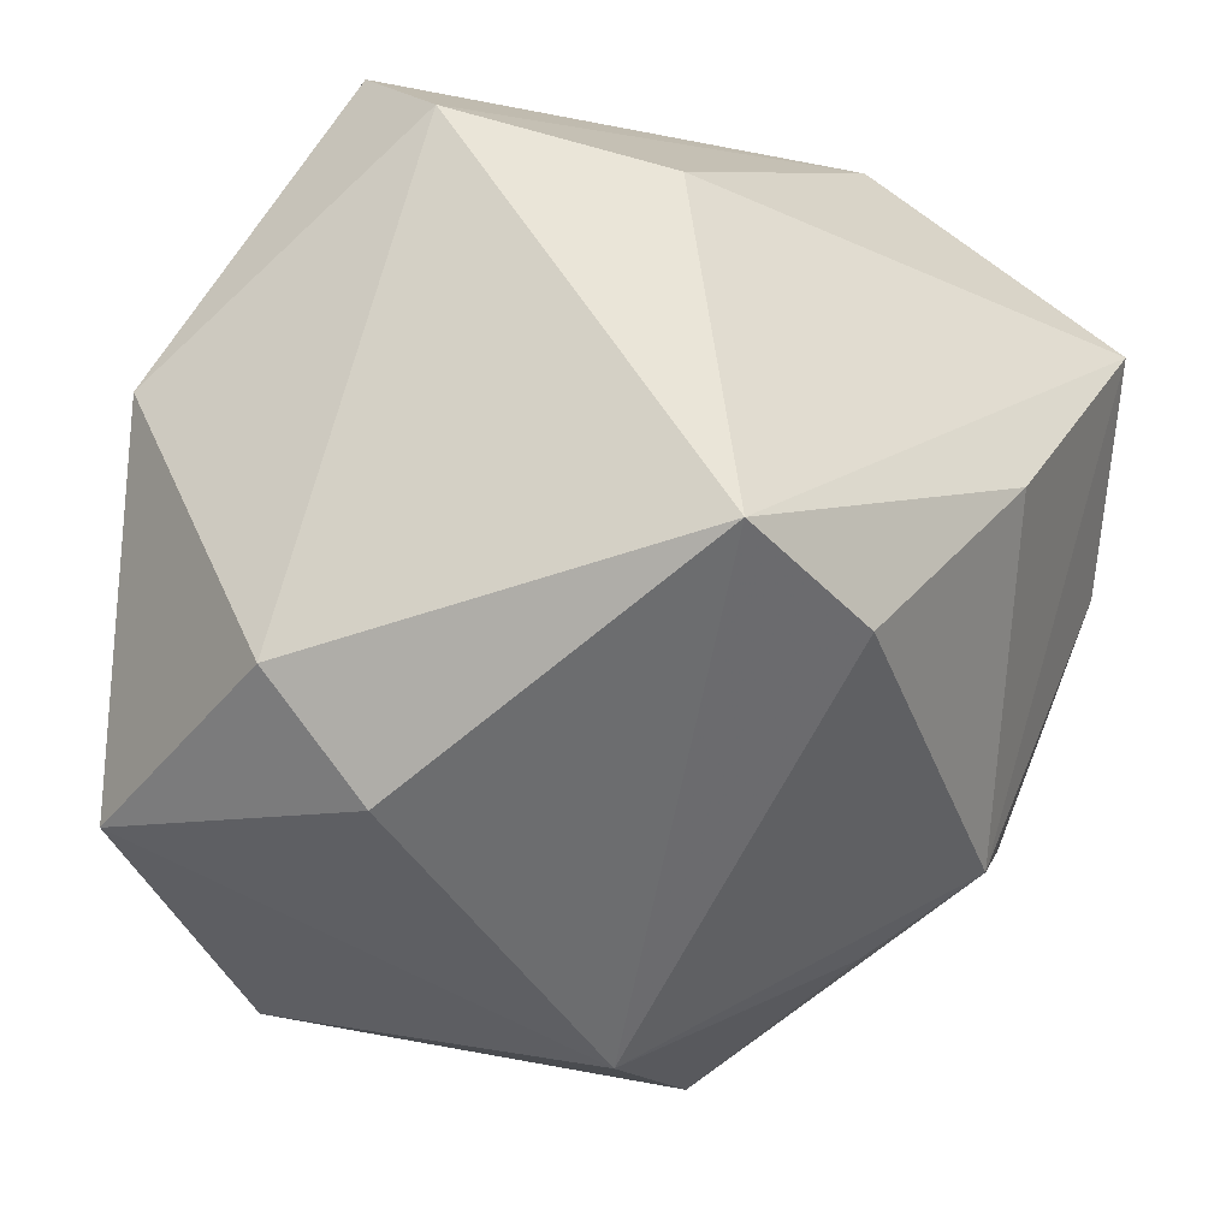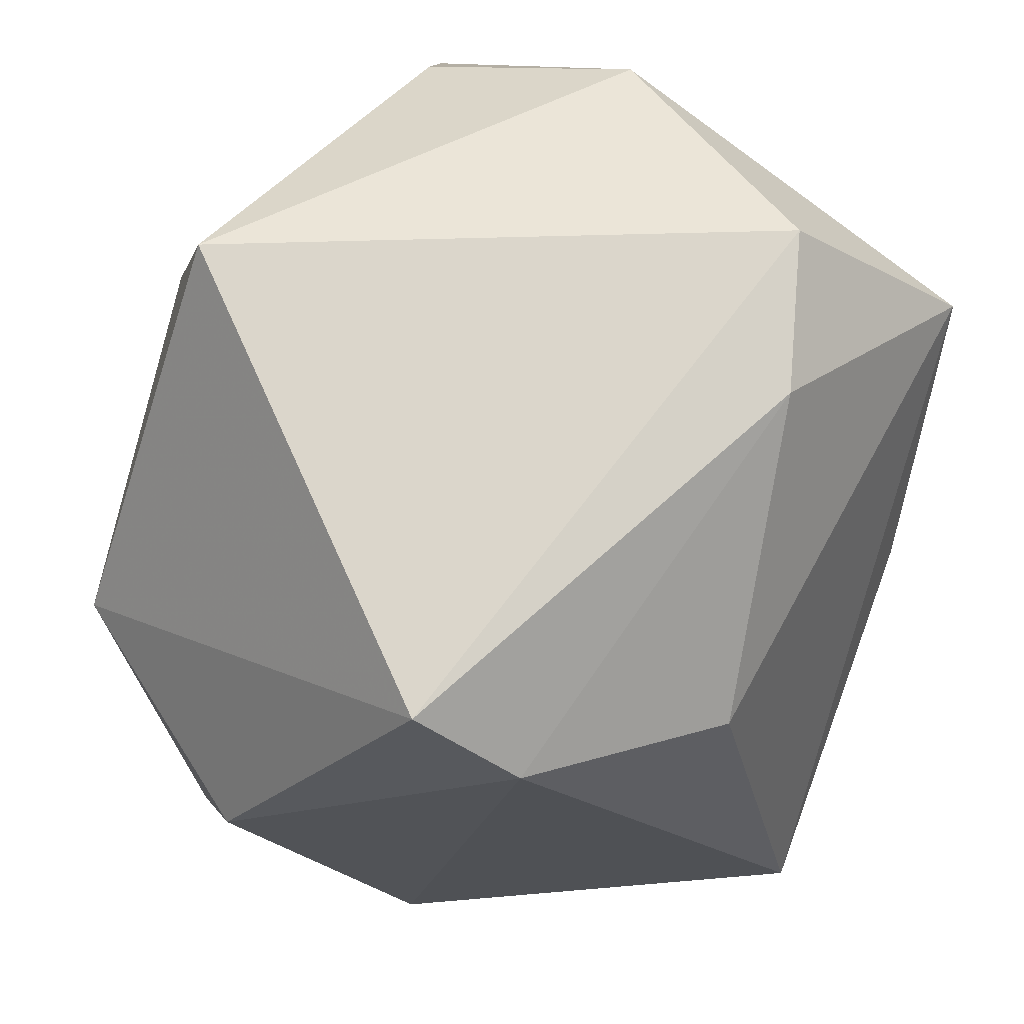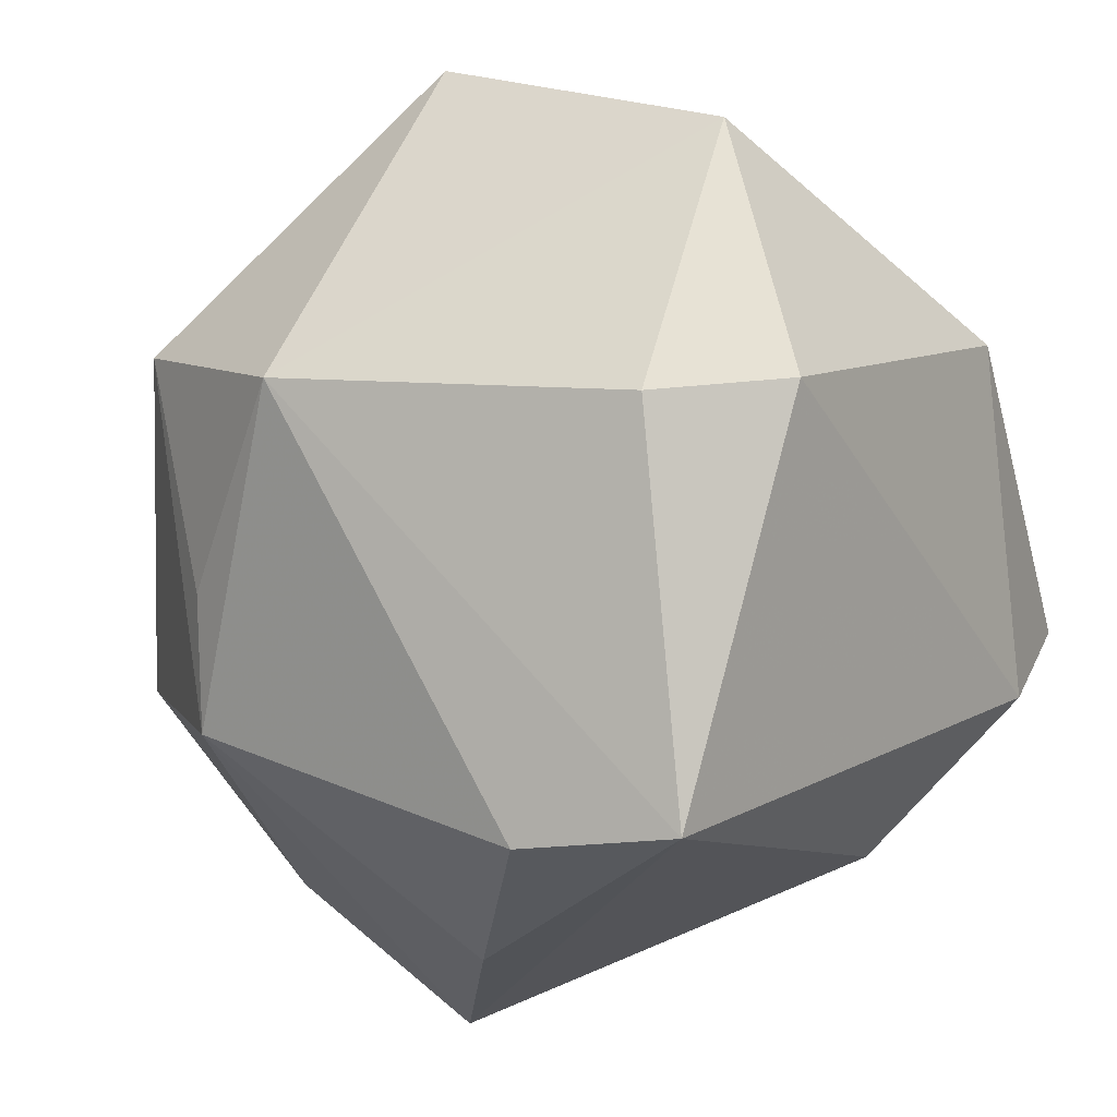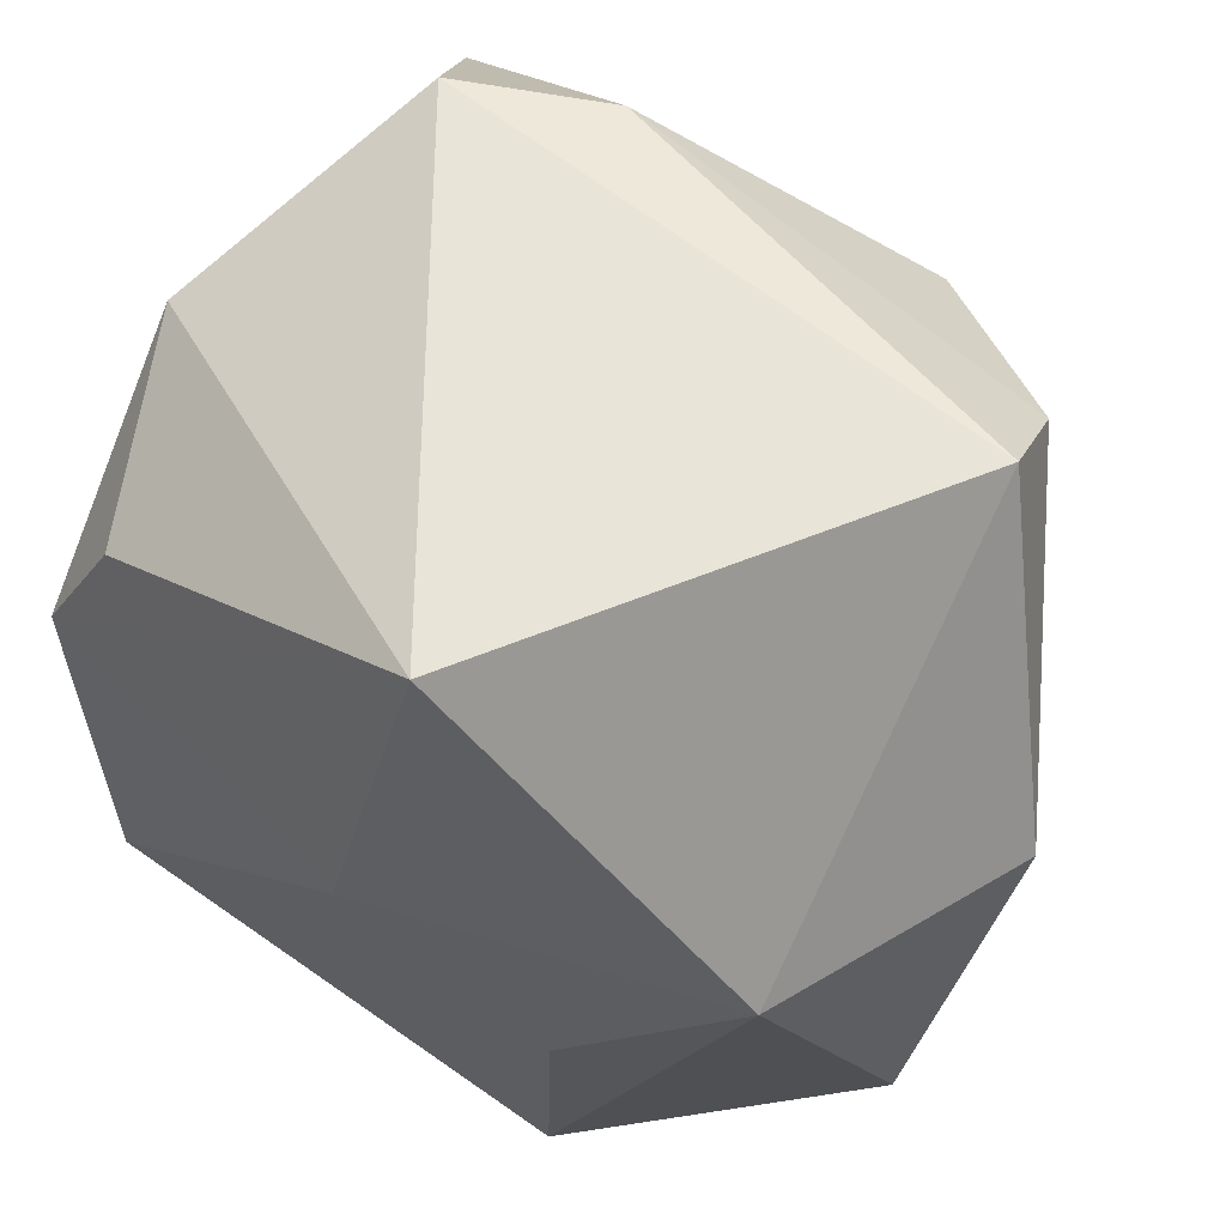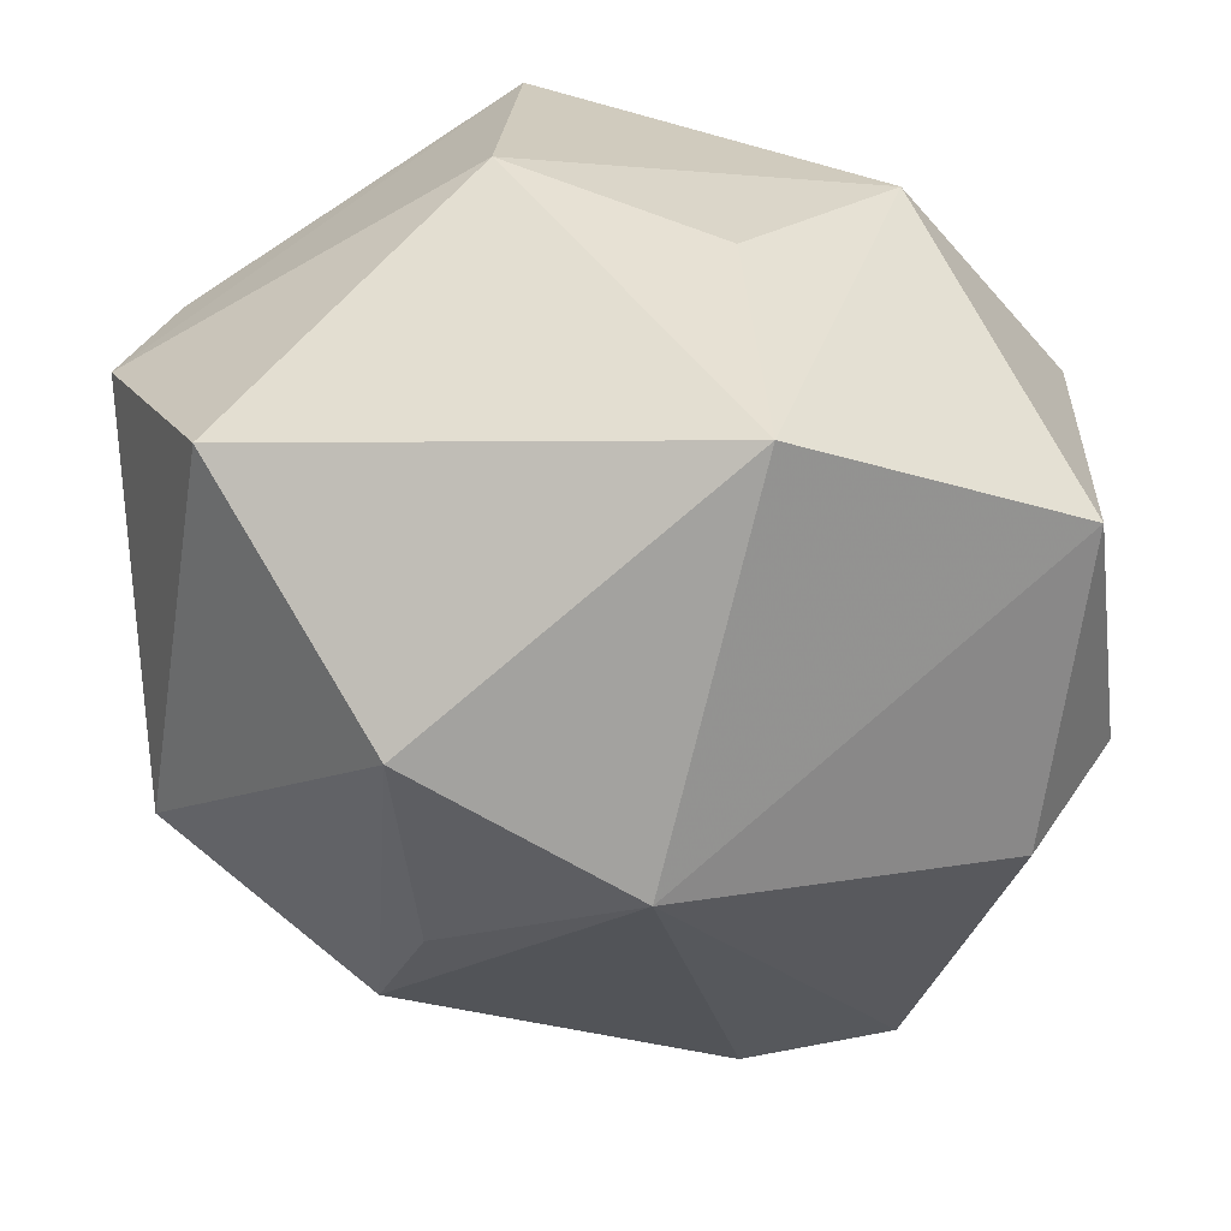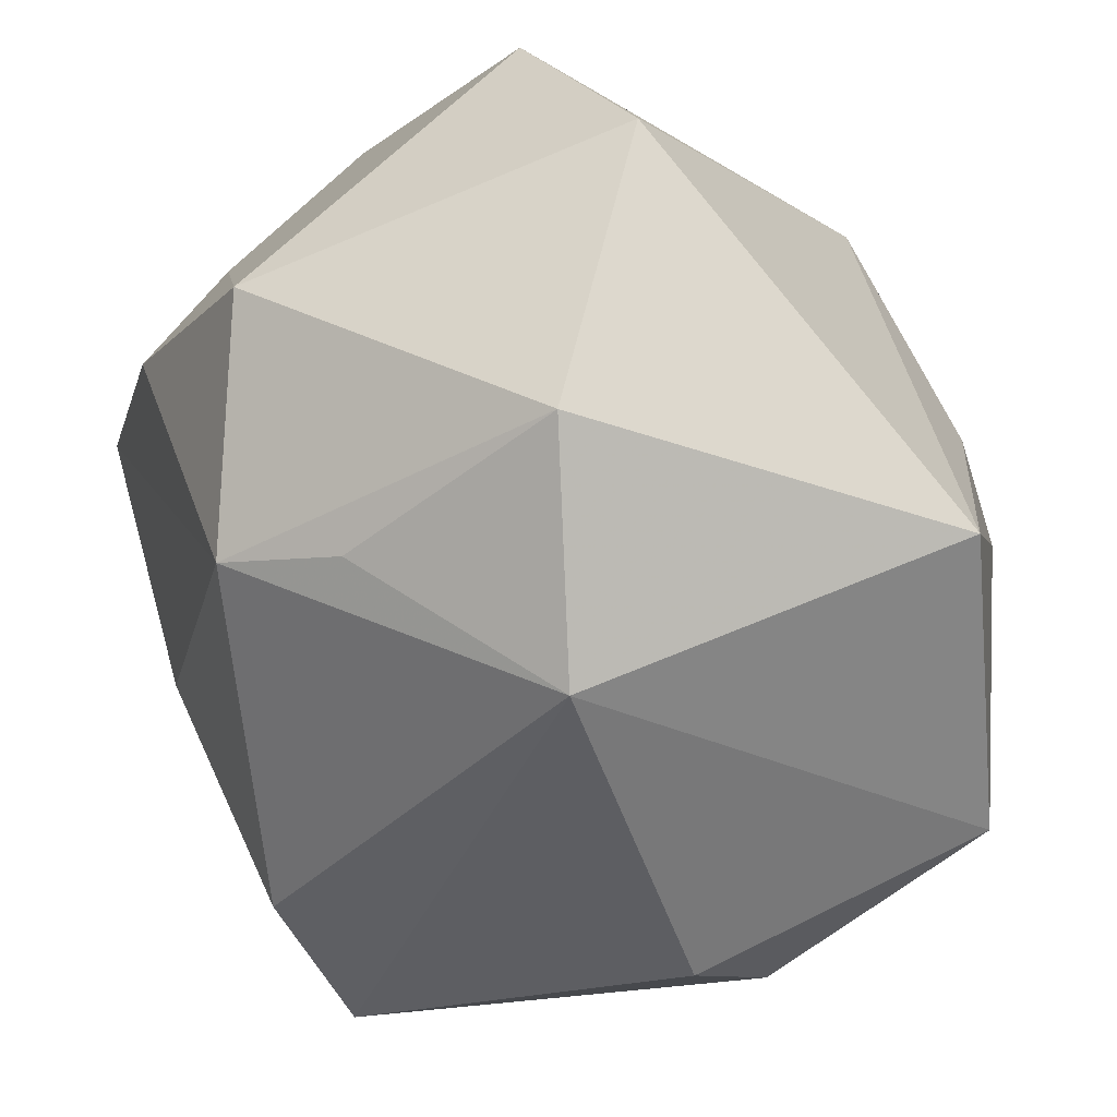
<metadata>
{"format":"obj","ext":"obj","renderer":"f3d","projection":"perspective","resolution":1024,"background":"white","views":[{"elev":-27.8,"azim":136.3,"up":"+Y"},{"elev":73.5,"azim":109.1,"up":"+Y"},{"elev":-26.0,"azim":36.7,"up":"+Z"},{"elev":60.6,"azim":21.1,"up":"+Y"},{"elev":37.4,"azim":-7.2,"up":"+Z"},{"elev":-69.2,"azim":-57.4,"up":"+Y"}]}
</metadata>
<code>
v -0.008404 0.0398 -0.02837
v -0.04503 -0.01708 -0.01044
v -0.03802 -0.01807 0.03186
v 0.04484 -0.02479 -0.004356
v -0.02476 0.04156 -0.02404
v -0.039 0.02113 0.0217
v 0.00966 -0.03517 0.03961
v -0.0211 -0.03581 -0.01226
v -0.04227 0.029 -0.0006952
v -0.02537 -0.0295 -0.02464
v -0.04252 0.008338 -0.01627
v 0.02748 -0.02048 -0.04493
v -0.04594 0.007804 0.02314
v -0.03042 0.02149 -0.04207
v 0.03479 -0.03636 -0.007599
v -0.02394 -0.04147 0.01375
v 0.02195 0.02237 -0.03306
v 0.04019 -0.02932 0.02433
v -0.00189 -0.04792 0.0009554
v 0.01049 -0.02411 -0.04334
v -0.03991 0.003212 -0.02855
v 0.01101 -0.006574 0.04128
v 0.03623 0.03223 -0.01508
v -0.009093 0.01203 0.04124
v -0.009334 -0.002912 -0.04493
v -0.003277 0.04156 0.03322
v 0.04702 0.009665 0.0145
v 0.03586 0.04156 -0.003889
v 0.02914 0.008757 0.03719
f 5 26 28
f 28 26 29
f 7 19 18
f 18 29 7
f 7 29 22
f 3 2 16
f 16 7 3
f 19 7 16
f 16 2 10
f 17 12 14
f 25 10 14
f 14 12 25
f 26 6 13
f 13 2 3
f 9 6 26
f 26 5 9
f 9 13 6
f 9 5 14
f 2 13 9
f 24 13 3
f 26 13 24
f 3 7 24
f 24 7 22
f 24 29 26
f 22 29 24
f 10 19 8
f 8 16 10
f 19 16 8
f 1 5 28
f 14 5 1
f 1 17 14
f 10 25 20
f 20 25 12
f 20 19 10
f 20 12 19
f 18 4 27
f 27 29 18
f 28 29 27
f 23 4 12
f 28 27 23
f 23 27 4
f 12 17 23
f 23 1 28
f 17 1 23
f 18 19 15
f 15 4 18
f 19 12 15
f 12 4 15
f 21 9 14
f 14 10 21
f 10 2 21
f 2 9 11
f 11 21 2
f 9 21 11

</code>
